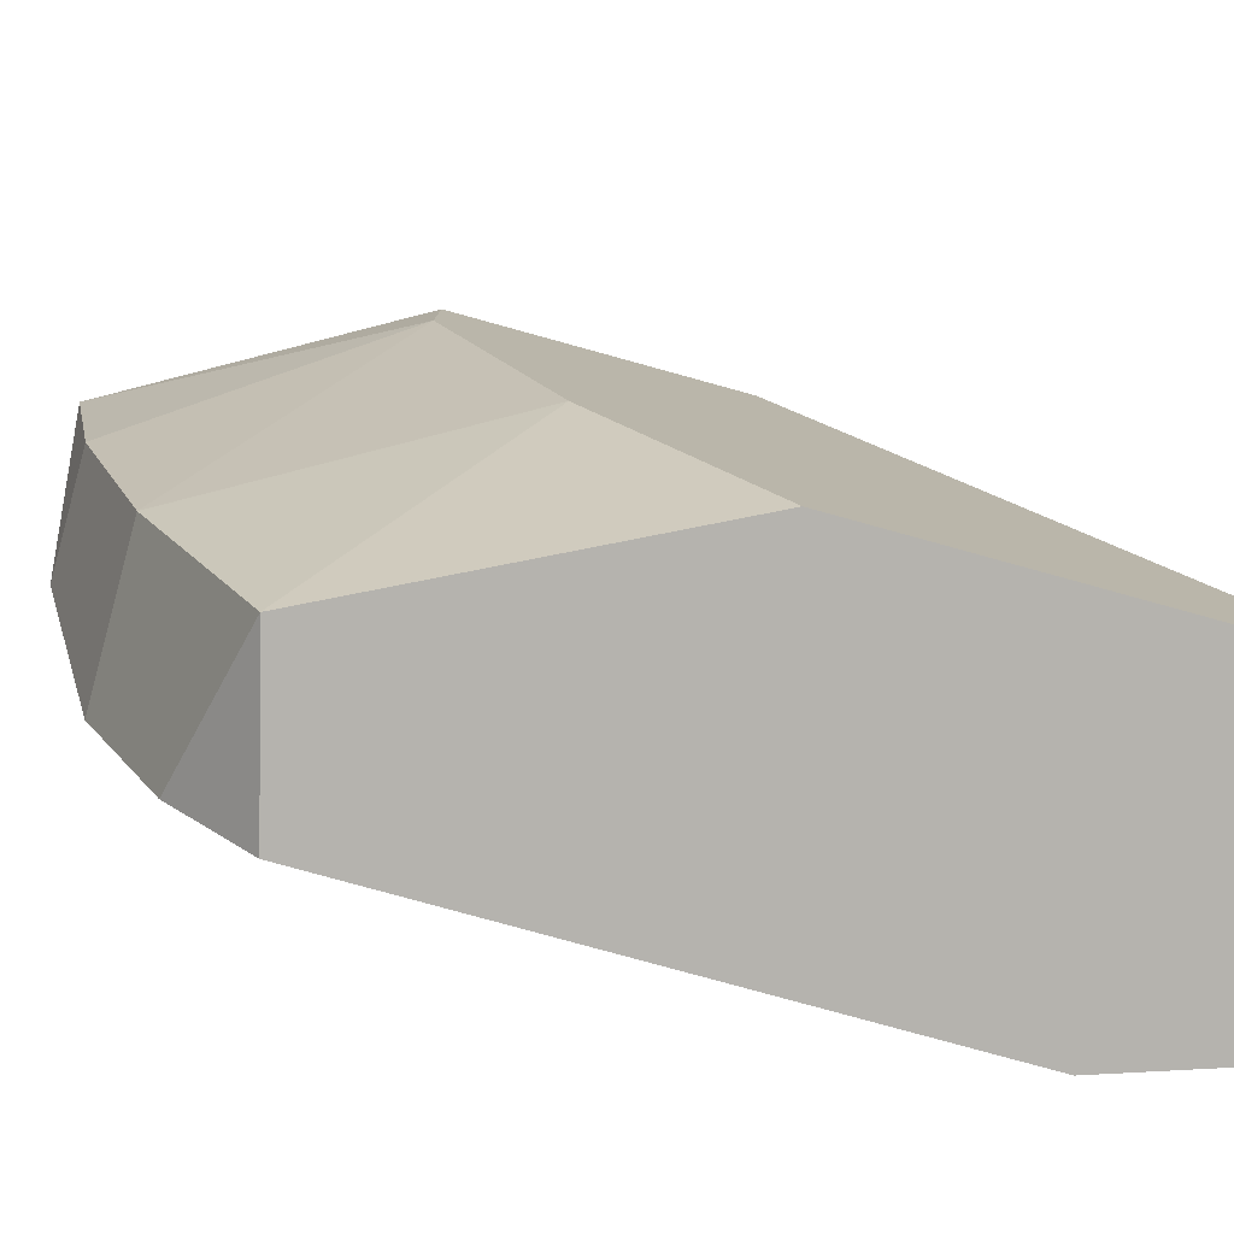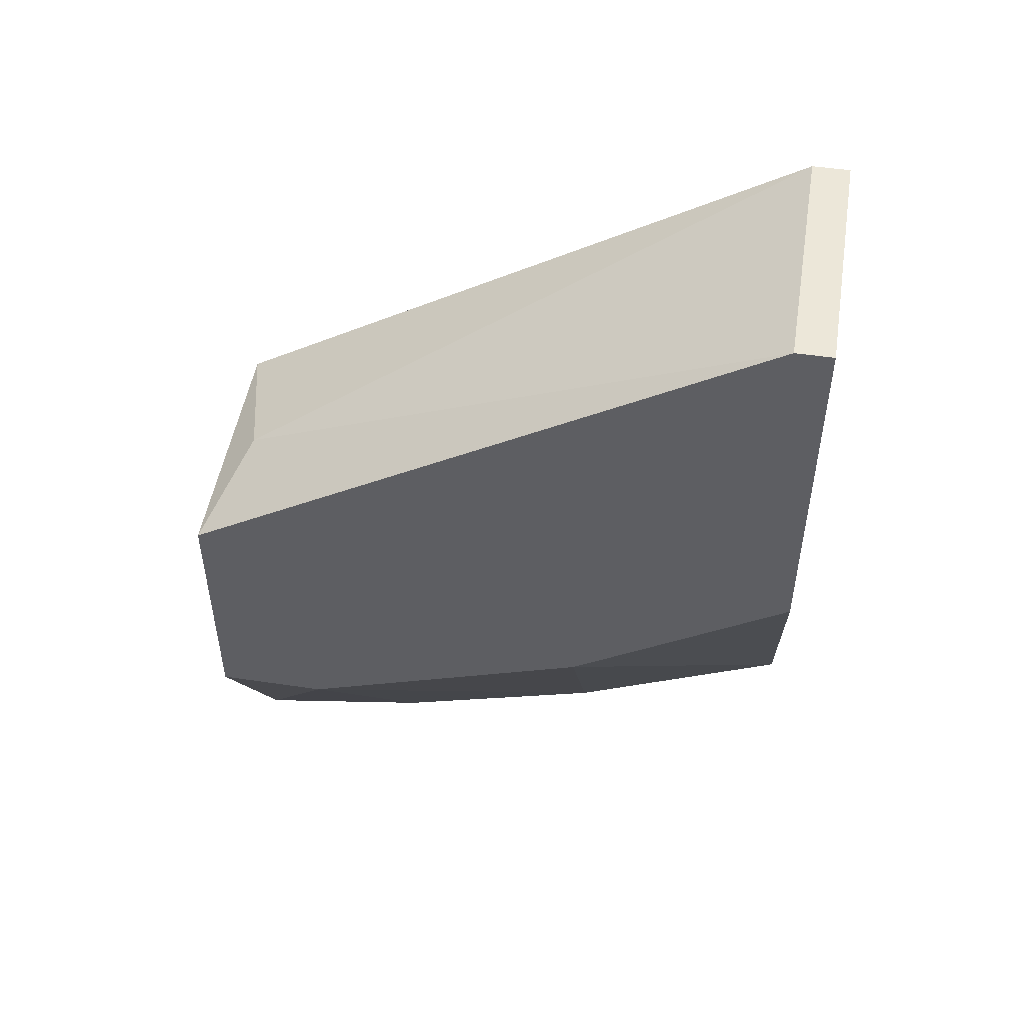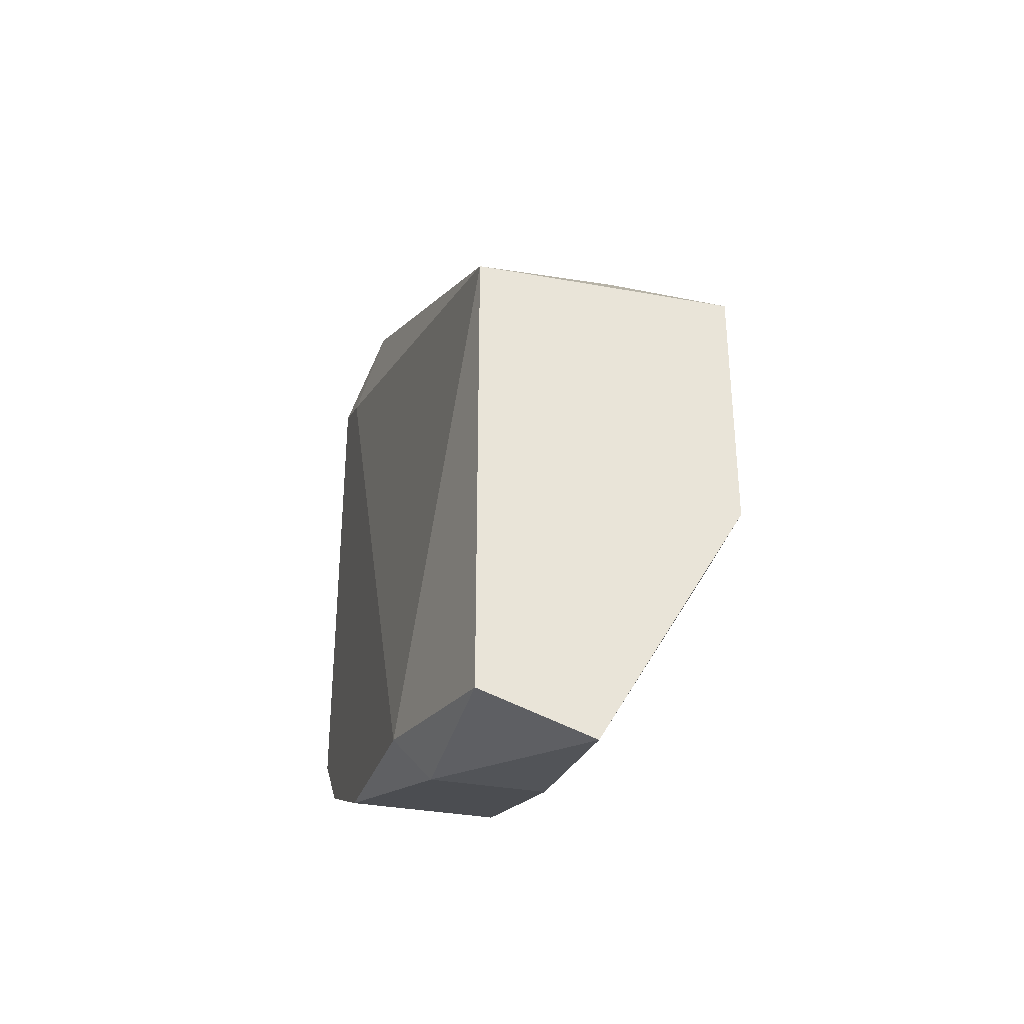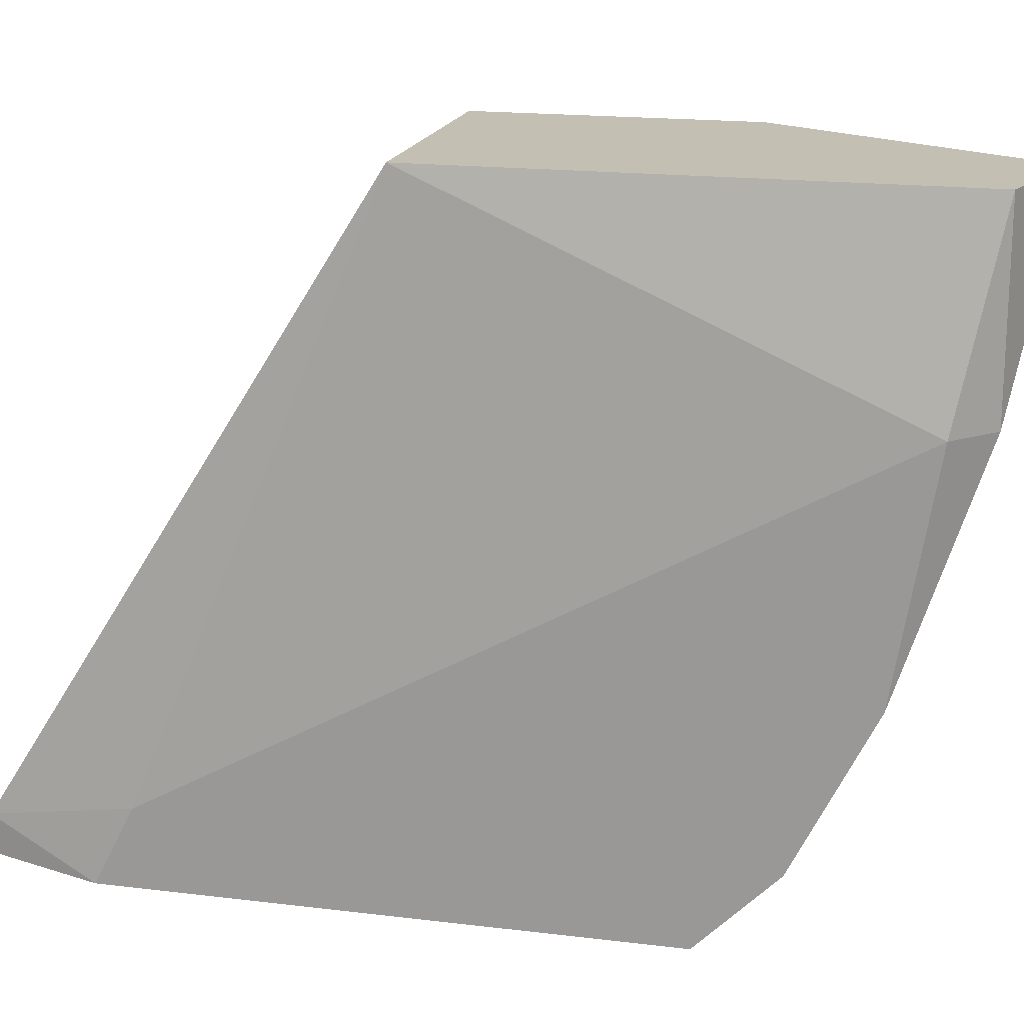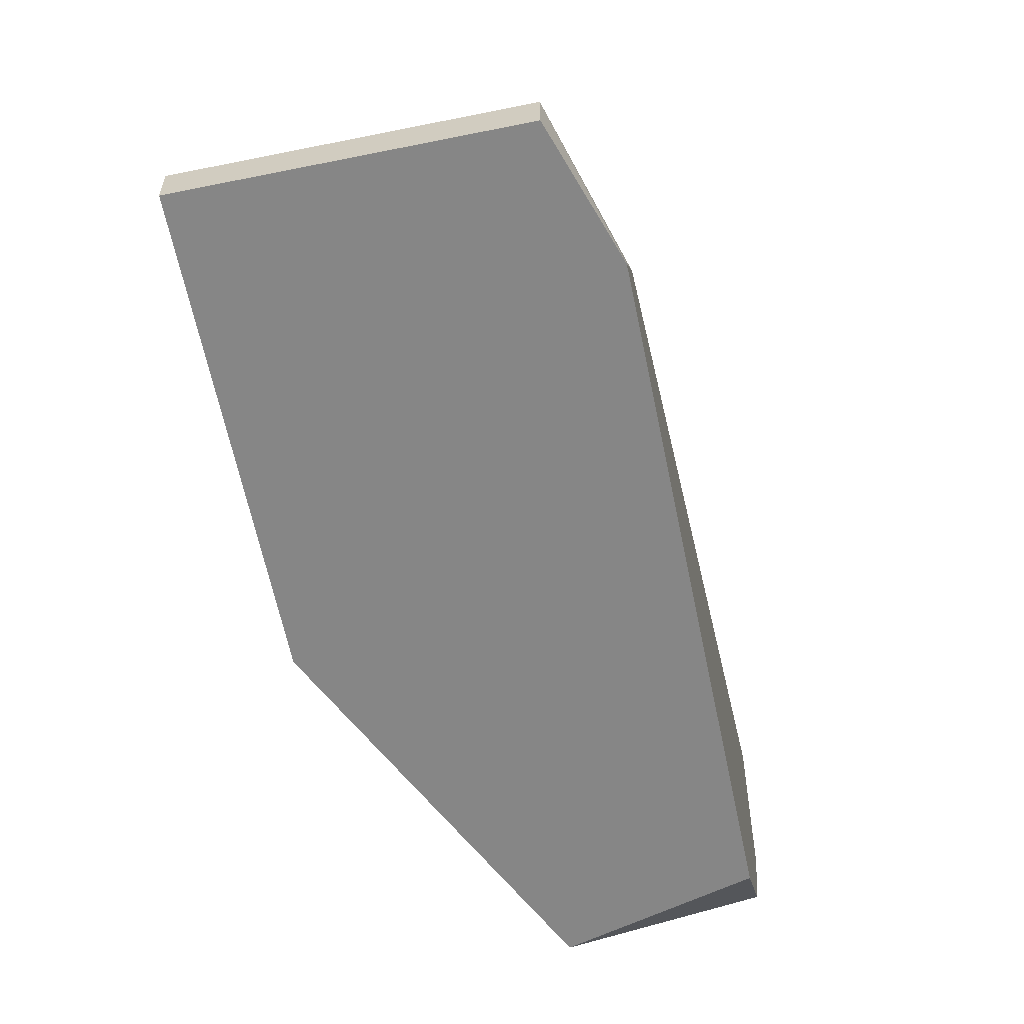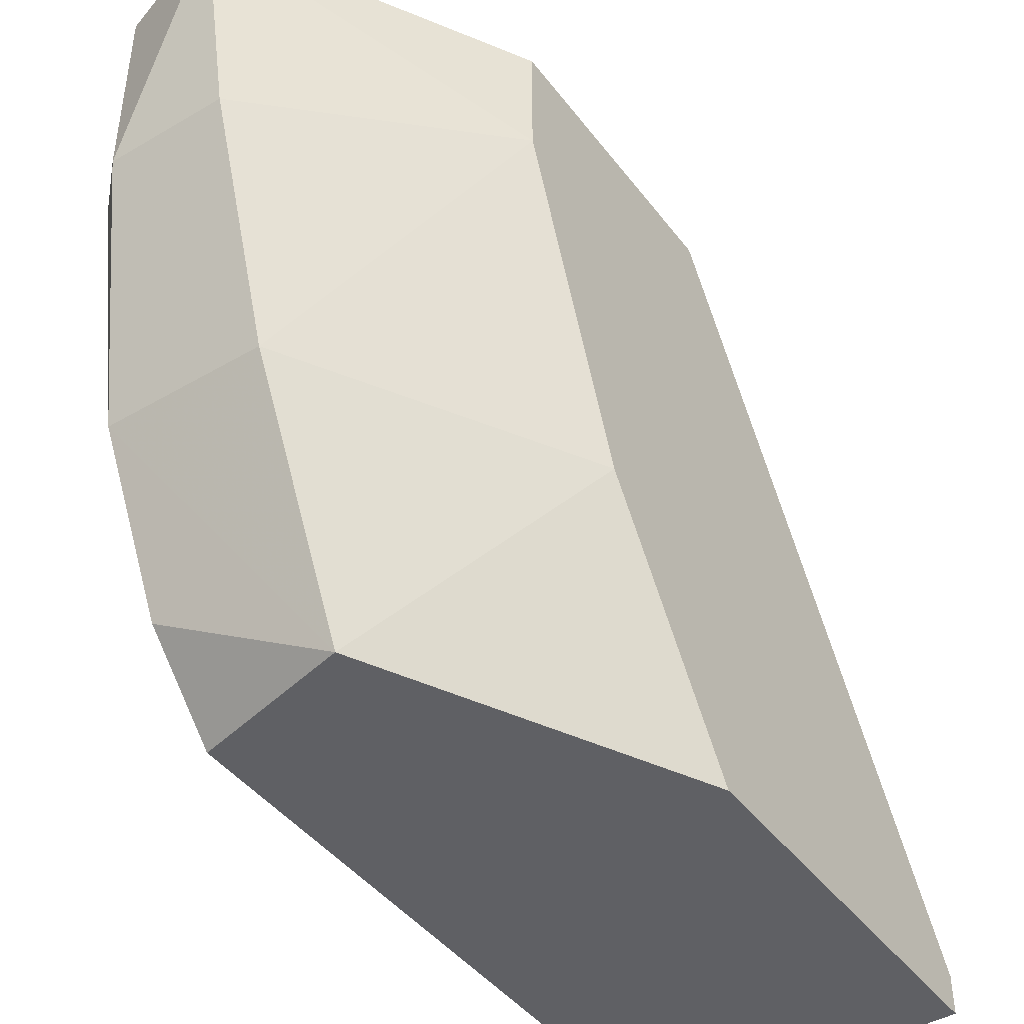
<metadata>
{"format":"obj","ext":"obj","renderer":"f3d","projection":"perspective","resolution":1024,"background":"white","views":[{"elev":-79.9,"azim":74.6,"up":"+Z"},{"elev":49.8,"azim":99.3,"up":"+Y"},{"elev":-34.0,"azim":-13.9,"up":"+Y"},{"elev":17.9,"azim":-76.5,"up":"+Z"},{"elev":-62.1,"azim":-168.3,"up":"+Z"},{"elev":-43.9,"azim":34.5,"up":"+Z"}]}
</metadata>
<code>
v -0.01732 -0.03488 -0.02494
v -0.01732 -0.0211 -0.02494
v -0.01732 -0.03304 -0.02678
v -0.01732 -0.02018 -0.02678
v -0.01732 -0.03672 -0.02127
v -0.01732 -0.03764 -0.01576
v -0.01364 -0.03855 -0.01576
v -0.01364 -0.03947 -0.01117
v -0.01364 -0.03396 -0.02678
v -0.01364 -0.03672 -0.02127
v -0.00997 -0.02661 -0.01117
v -0.00997 -0.02661 -0.02678
v -0.00997 -0.01742 -0.02586
v -0.00997 -0.01742 -0.02678
v -0.00997 -0.03029 -0.02127
v -0.00997 -0.03304 -0.01117
v -0.00997 -0.03304 -0.01392
v -0.0164 -0.03855 -0.01117
v -0.0164 -0.03855 -0.01576
v -0.0164 -0.02661 -0.01117
v -0.0164 -0.01742 -0.02586
v -0.0164 -0.01742 -0.02678
v -0.01273 -0.0257 -0.01209
f 10 19 5
f 11 20 8
f 11 12 13
f 22 12 9
f 12 11 17
f 22 9 4
f 1 6 4
f 8 20 18
f 20 6 18
f 9 1 3
f 1 4 3
f 4 9 3
f 11 8 16
f 8 17 16
f 17 11 16
f 13 22 21
f 22 4 21
f 20 11 23
f 11 13 23
f 21 20 23
f 13 21 23
f 9 12 15
f 12 17 15
f 10 9 15
f 17 10 15
f 8 18 19
f 18 6 19
f 12 22 14
f 22 13 14
f 13 12 14
f 6 20 2
f 4 6 2
f 20 21 2
f 21 4 2
f 17 8 7
f 10 17 7
f 8 19 7
f 19 10 7
f 1 9 5
f 6 1 5
f 9 10 5
f 19 6 5

</code>
